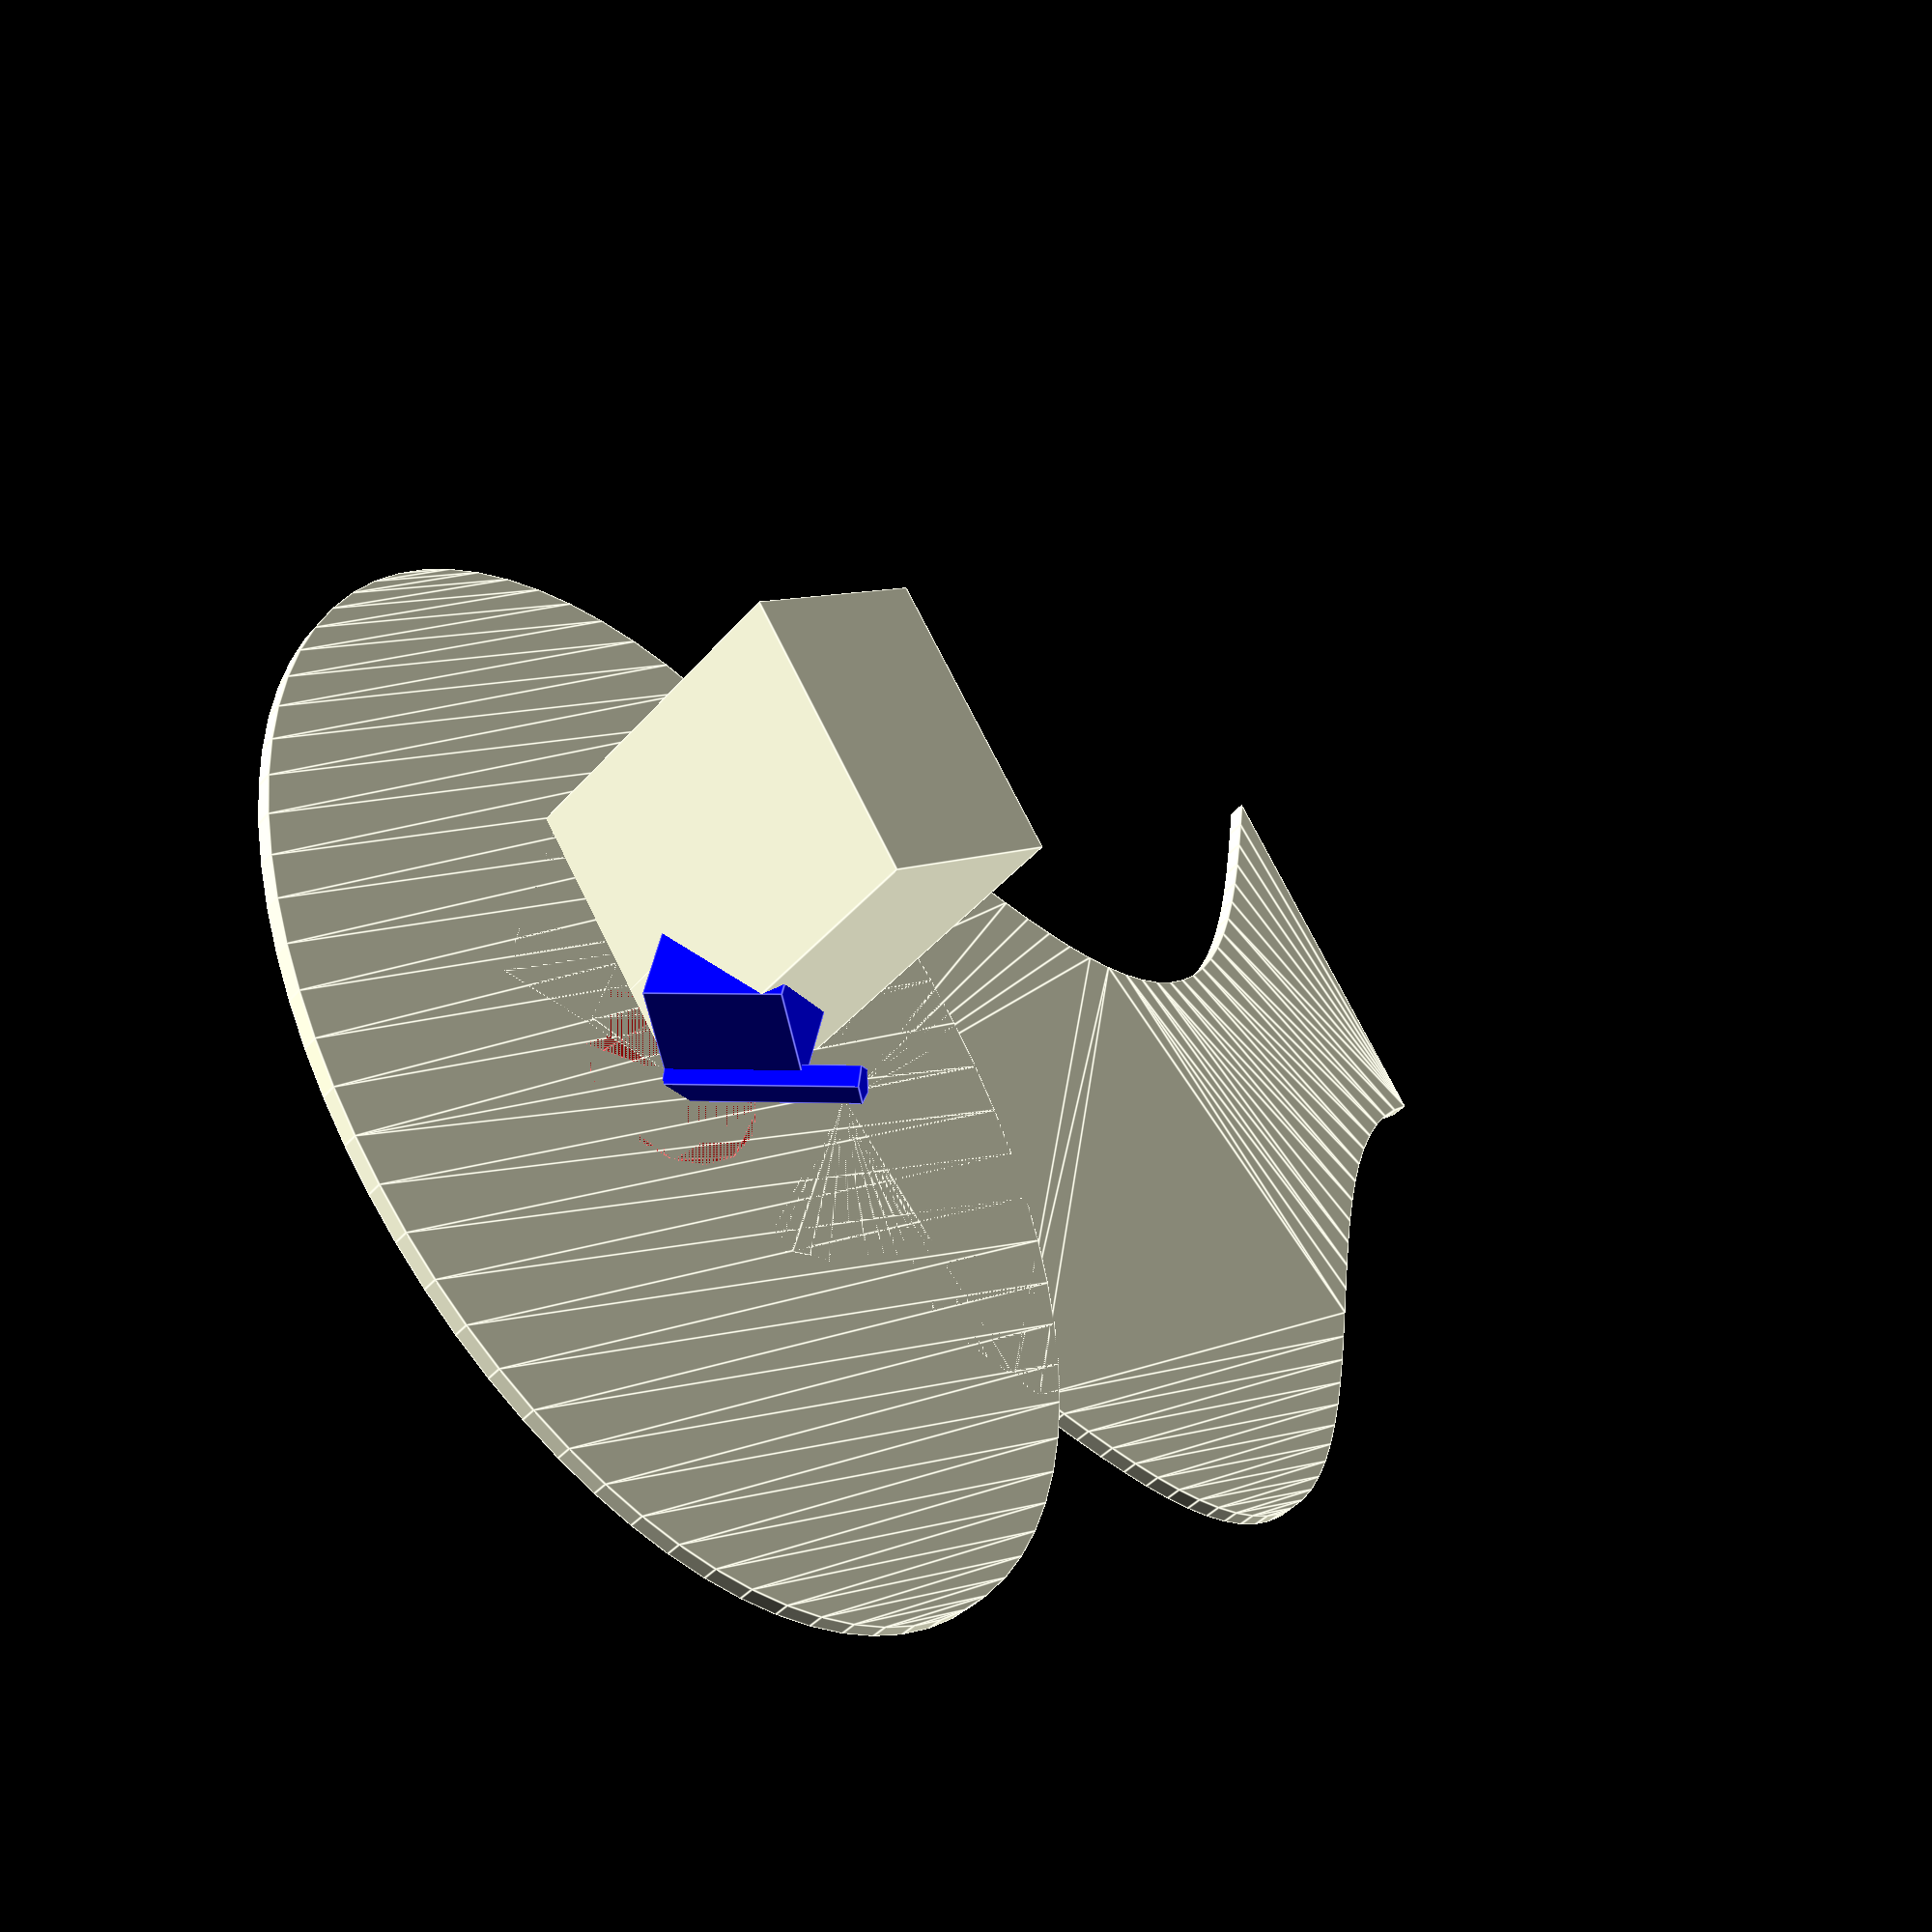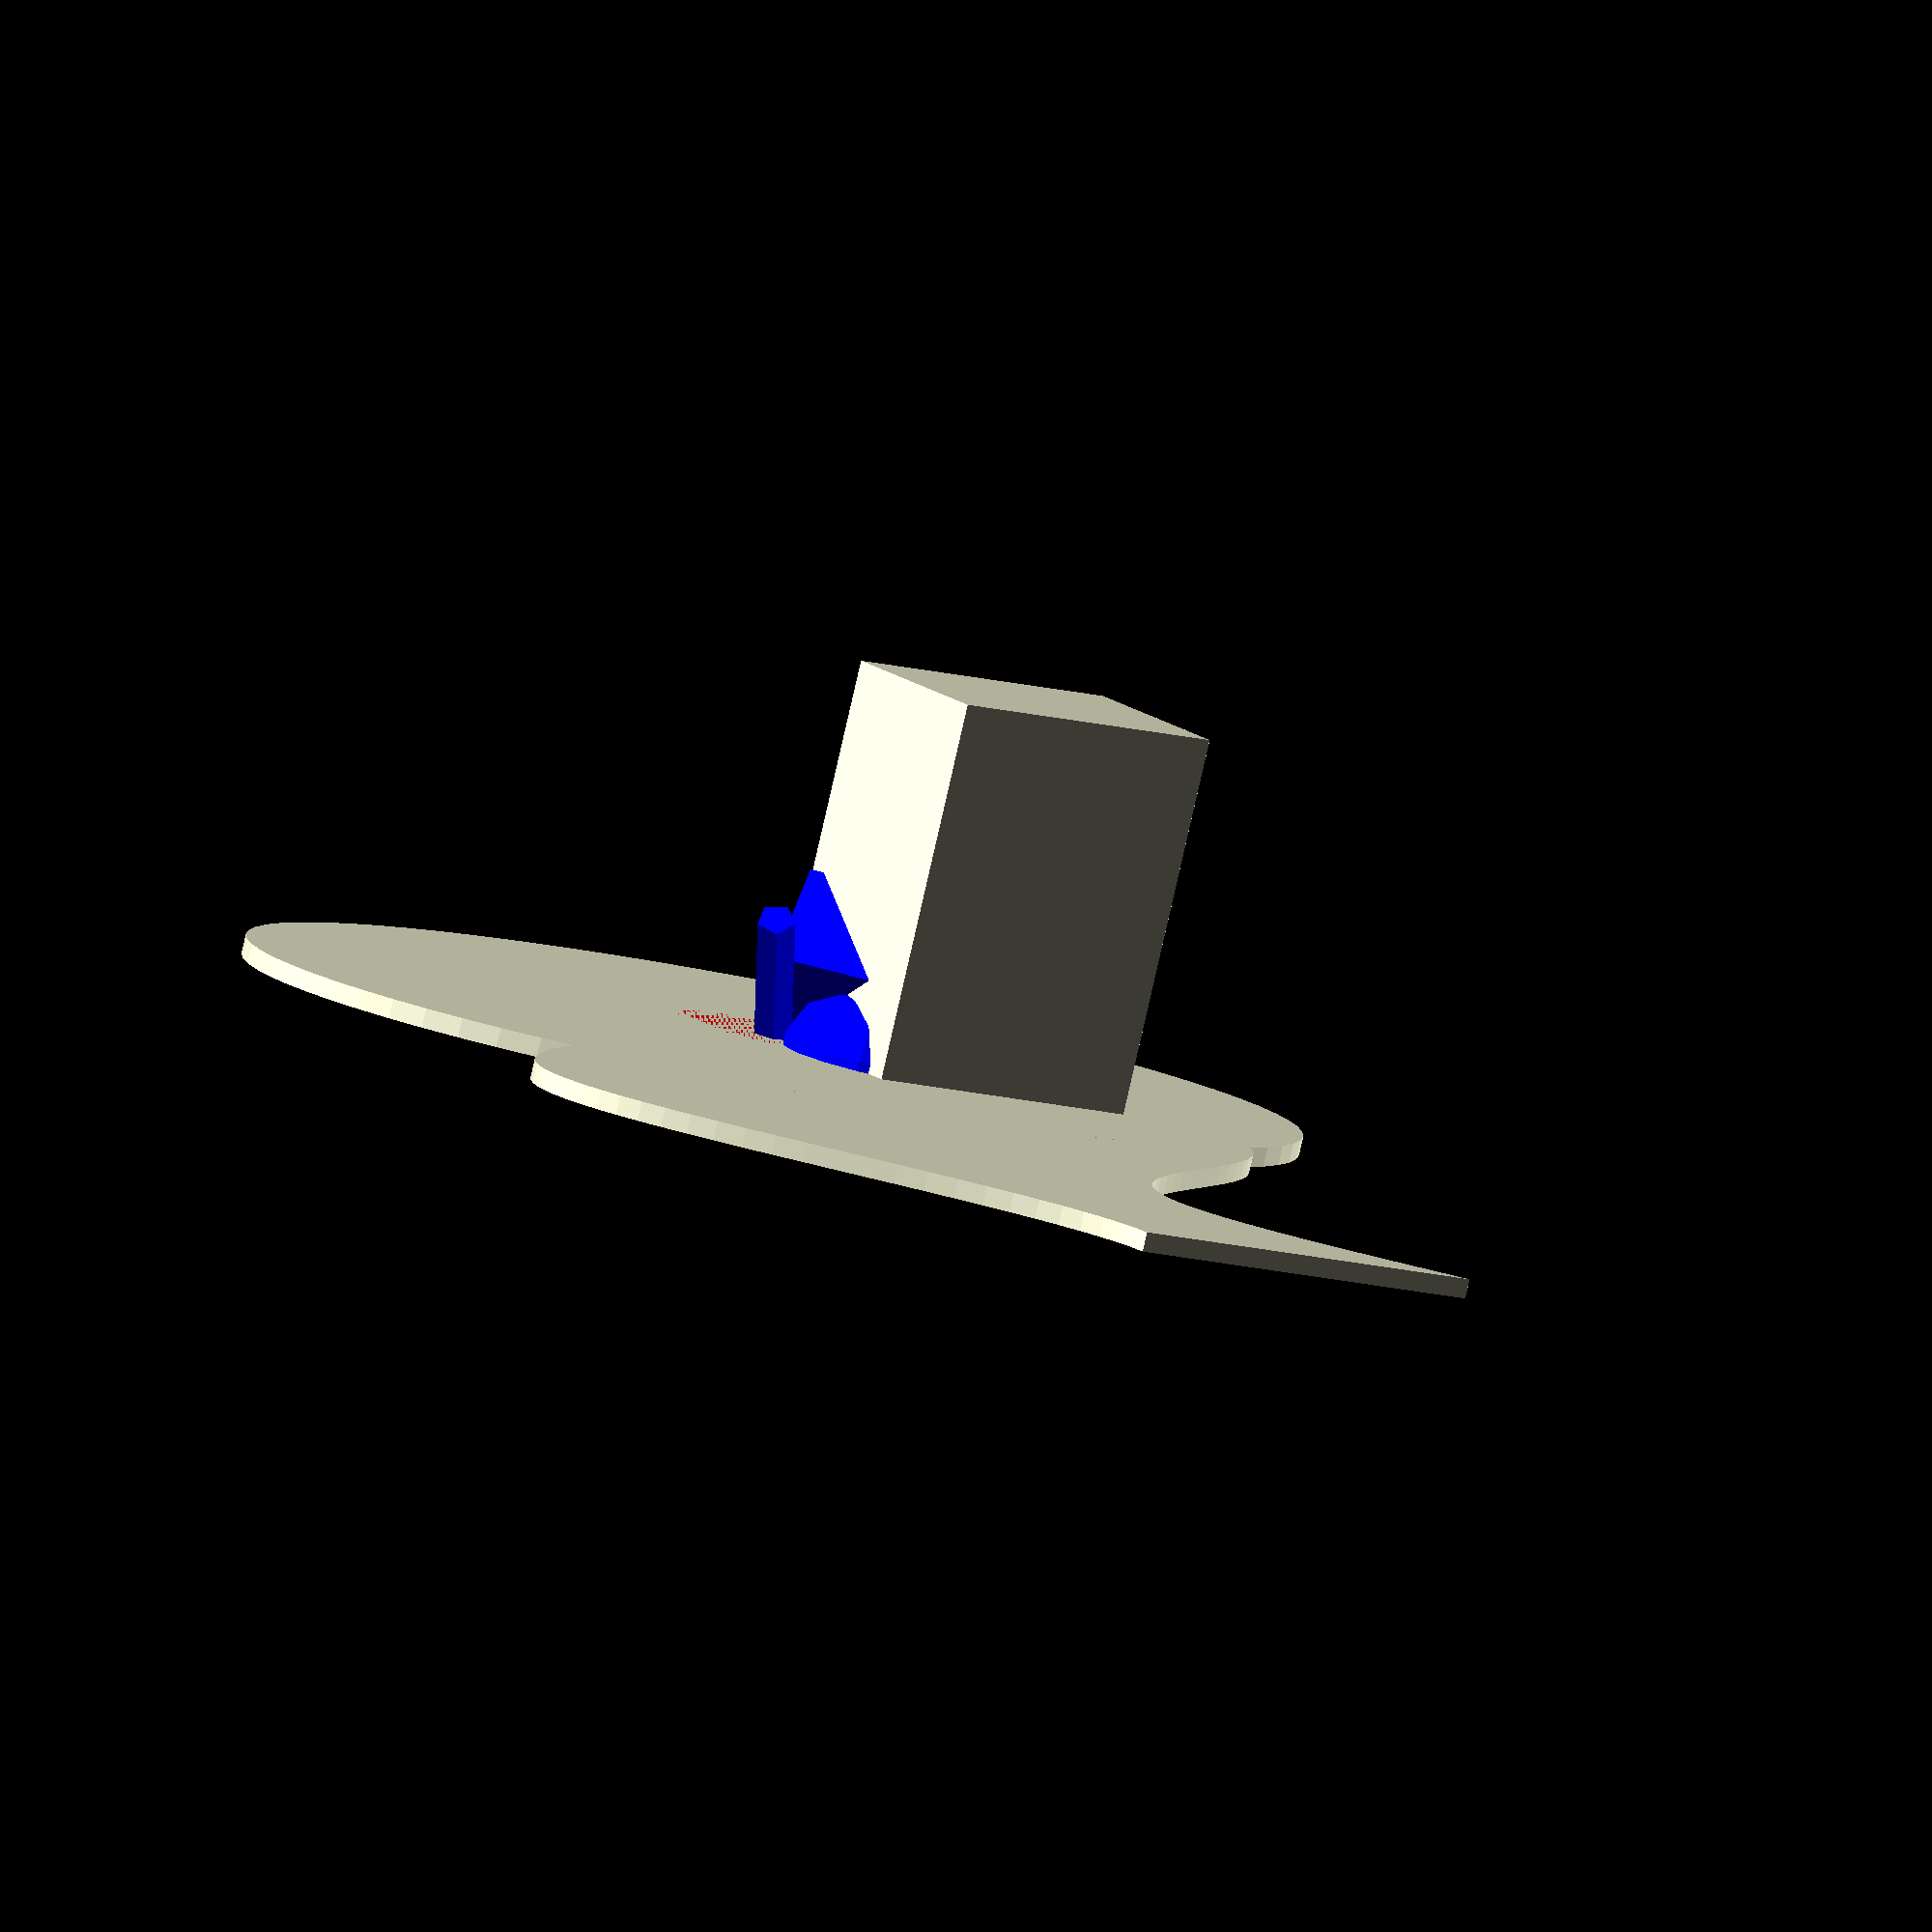
<openscad>
cube(5);
x = 4 + y;
rotate(40) square(5, 10);
translate([10, 5]) {circle(5); square(4);}
rotate(60) color("red") {circle(5); square(4);}
color("blue") {translate([5, 3, 0]) sphere(5); rotate([45, 0, 45]) {cylinder(10); cube([5, 6, 7]);}}

// This is a comment

myvar = 10; // The rest of the line is a comment

/*
   Multi-line comments
   can span multiple lines.
*/

inf = 1e200 * 1e200;
nan = 0 / 0;
echo(inf, nan);

echo("The quick brown fox \tjumps \"over\" the lazy dog.\rThe quick brown fox.\nThe \\lazy\\ dog.");

r1 = [0:10];
r2 = [0.5:2.5:20];
echo(r1); // ECHO: [0: 1: 10]
echo(r2); // ECHO: [0.5: 2.5: 20]

var = 25;
xx = 1.25 * cos(50);
y = 2 * xx + var;
logic = true;
MyString = "This is a string";
a_vector = [1, 2, 3];
rr = a_vector[2];      // member of vector
range1 = [- 1.5:0.5:3]; // for() loop range
xx = [0:5];            // alternate for() loop range

a = 0;
if (a == 0)
{
    a = 1; //  before 2015.03 this line would generate a Compile Error
    //  since 2015.03  no longer an error, but the value a=1 is confined to within the braces {}
}

echo("Variable a is ", a);                // Variable a is undef
if (a == undef) {
    echo("Variable a is tested undefined"); // Variable a is tested undefined
}

// scope 1
a = 6;                // create a
echo(a, b);            //                6, undef
translate([5, 0, 0]) {// scope 1.1
    a = 10;
    b = 16;              // create b
    echo(a, b);          //              100, 16   a=10; was overridden by later a=100;
    color("blue") {// scope 1.1.1
        echo(a, b);        //              100, 20
        cube();
        b = 20;
    }                   // back to 1.1
    echo(a, b);          //              100, 16
    a = 100;              // override a in 1.1
}                     // back to 1
echo(a, b);            //                6, undef
color("red") {// scope 1.2
    cube();
    echo(a, b);          //                6, undef
}                     // back to 1
echo(a, b);            //                6, undef
//In this example, scopes 1 and 1.1 are outer scopes to 1.1.1 but 1.2 is not.

{
    angle = 45;
}
rotate(angle) square(10);

a = [1, 2, 3];
a = [a, 5, b];
a = [];
a = [5.643];
a = ["a", "b", "string"];
a = [[1, r], [x, y, z, 4, 5]];
a = [3, 5, [6, 7], [[8, 9], [10, [11, 12], 13], c, "string"]];
a = [4 / 3, 6 * 1.5, cos(60)];

cube([width, depth, height]);           // optional spaces shown for clarity
translate([x, y, z])
    polygon([[x0, y0], [x1, y1], [x2, y2]]);

cube([10, 15, 20]);
a1 = [1, 2, 3];
a2 = [4, 5];
a3 = [6, 7, 8, 9];
b = [a1, a2, a3];    // [ [1,2,3], [4,5], [6,7,8,9] ]  note increased nesting depth

a = e[5];           // element no 5 (sixth) at   1st nesting level
a = e[5][2];        // element 2 of element 5    2nd nesting level
a = e[5][2][0];     // element 0 of 2 of 5       3rd nesting level
a = e[5][2][0][1];  // element 1 of 0 of 2 of 5  4th nesting level

e = [[1], [], [3, 4, 5], "string", "x", [[10, 11], [12, 13, 14], [[15, 16], [17]]]];  // length 6

a = e.x;    //equivalent to e[0]
a = e.y;    //equivalent to e[1]
a = e.z;    //equivalent to e[2]

//Example which defines a 2D rotation matrix
mr = [
        [cos(angle), - sin(angle)],
        [sin(angle), cos(angle)]
    ];

steps = 50;
points = [
    // first expression generating the points in the positive Y quadrant
    for (a = [0 : steps]) [a, 10 * sin(a * 360 / steps) + 10],
    // second expression generating the points in the negative Y quadrant
    for (a = [steps : - 1 : 0]) [a, 10 * cos(a * 360 / steps) - 20],
    // additional list of fixed points
        [10, - 3], [3, 0], [10, 3]
    ];
polygon(points);

sma = 20;  // semi-minor axis
smb = 30;  // semi-major axis
polygon(
    [for (a = [0 : 5 : 359]) [sma * sin(a), smb * cos(a)]]
);
</openscad>
<views>
elev=218.3 azim=147.5 roll=215.0 proj=p view=edges
elev=263.1 azim=236.5 roll=192.9 proj=o view=solid
</views>
